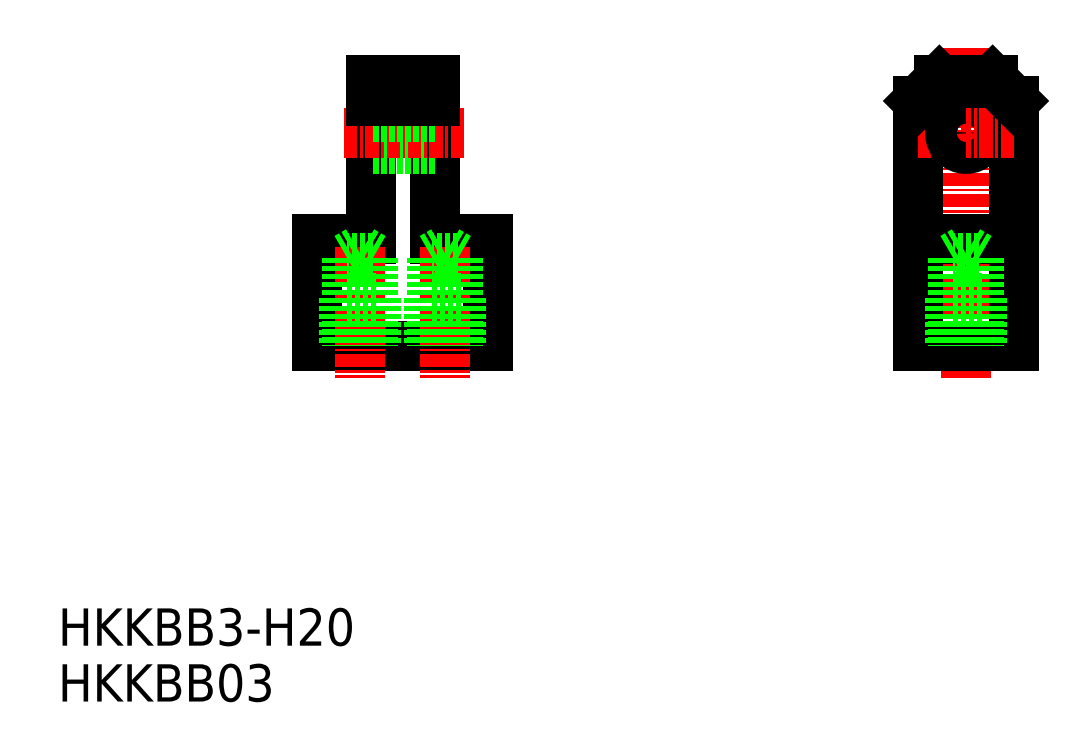
<metadata>
{"format":"dxf","ext":"dxf","renderer":"ezdxf+matplotlib","layout":"modelspace","background":"white","min_lineweight":24,"dpi":150}
</metadata>
<code>
0
SECTION
2
ENTITIES
0
TEXT
8
0
10
0.4548
20
0.9285
30
0
40
3.5
1
HKKBB03
0
TEXT
8
0
10
0.4548
20
6.175
30
0
40
3.5
1
HKKBB3-H20
0
LINE
8
0
10
40.82
20
34.33
30
0
11
24.82
21
34.33
31
0
0
LINE
8
0
10
24.82
20
34.33
30
0
11
24.82
21
44.33
31
0
0
LINE
8
0
10
24.82
20
44.33
30
0
11
29.82
21
44.33
31
0
0
LINE
8
0
10
35.82
20
44.33
30
0
11
40.82
21
44.33
31
0
0
LINE
8
0
10
40.82
20
34.33
30
0
11
40.82
21
44.33
31
0
0
LINE
8
0
10
29.82
20
59.33
30
0
11
29.82
21
44.33
31
0
0
LINE
8
0
10
35.82
20
44.33
30
0
11
35.82
21
59.33
31
0
0
LINE
8
0
10
35.82
20
52.83
30
0
11
29.82
21
52.83
31
0
0
LINE
8
CENTER
10
27.32
20
54.33
30
0
11
38.82
21
54.33
31
0
0
LINE
8
0
10
35.82
20
55.83
30
0
11
29.82
21
55.83
31
0
0
LINE
8
0
10
35.82
20
59.33
30
0
11
29.82
21
59.33
31
0
0
LINE
8
0
10
35.82
20
57.33
30
0
11
29.82
21
57.33
31
0
0
LINE
8
CENTER
10
85.72
20
31.33
30
0
11
85.72
21
62.33
31
0
0
LINE
8
0
10
81.22
20
34.33
30
0
11
81.22
21
57.33
31
0
0
LINE
8
0
10
90.22
20
34.33
30
0
11
90.22
21
57.33
31
0
0
LINE
8
0
10
85.72
20
34.33
30
0
11
81.22
21
34.33
31
0
0
LINE
8
0
10
85.72
20
34.33
30
0
11
90.22
21
34.33
31
0
0
LINE
8
CENTER
10
81.22
20
54.33
30
0
11
85.72
21
54.33
31
0
0
LINE
8
0
10
83.22
20
59.33
30
0
11
85.72
21
59.33
31
0
0
LINE
8
0
10
81.22
20
44.33
30
0
11
85.72
21
44.33
31
0
0
CIRCLE
8
0
10
85.72
20
54.33
30
0
40
1.5
0
LINE
8
0
10
81.22
20
57.33
30
0
11
83.22
21
59.33
31
0
0
LINE
8
0
10
90.22
20
44.33
30
0
11
85.72
21
44.33
31
0
0
LINE
8
CENTER
10
90.22
20
54.33
30
0
11
85.72
21
54.33
31
0
0
LINE
8
0
10
88.22
20
59.33
30
0
11
85.72
21
59.33
31
0
0
LINE
8
0
10
90.22
20
57.33
30
0
11
88.22
21
59.33
31
0
0
LINE
8
CENTER
10
28.82
20
43.57
30
0
11
28.82
21
31.33
31
0
0
LINE
8
CENTER
10
36.82
20
43.57
30
0
11
36.82
21
31.33
31
0
0
LINE
8
0
10
30.32
20
38.83
30
0
11
27.32
21
38.83
31
0
0
LINE
8
0
10
30.05
20
42.62
30
0
11
27.59
21
42.62
31
0
0
LINE
8
0
10
27.32
20
38.83
30
0
11
27.32
21
34.33
31
0
0
LINE
8
0
10
27.59
20
42.62
30
0
11
27.59
21
34.33
31
0
0
LINE
8
0
10
30.32
20
38.83
30
0
11
30.32
21
34.33
31
0
0
LINE
8
0
10
30.05
20
42.62
30
0
11
30.05
21
34.33
31
0
0
LINE
8
0
10
27.59
20
42.62
30
0
11
28.82
21
43.33
31
0
0
LINE
8
0
10
30.05
20
42.62
30
0
11
28.82
21
43.33
31
0
0
LINE
8
0
10
38.32
20
38.83
30
0
11
35.32
21
38.83
31
0
0
LINE
8
0
10
38.05
20
42.62
30
0
11
35.59
21
42.62
31
0
0
LINE
8
0
10
35.32
20
38.83
30
0
11
35.32
21
34.33
31
0
0
LINE
8
0
10
35.59
20
42.62
30
0
11
35.59
21
34.33
31
0
0
LINE
8
0
10
38.32
20
38.83
30
0
11
38.32
21
34.33
31
0
0
LINE
8
0
10
38.05
20
42.62
30
0
11
38.05
21
34.33
31
0
0
LINE
8
0
10
35.59
20
42.62
30
0
11
36.82
21
43.33
31
0
0
LINE
8
0
10
38.05
20
42.62
30
0
11
36.82
21
43.33
31
0
0
LINE
8
0
10
87.22
20
38.83
30
0
11
84.22
21
38.83
31
0
0
LINE
8
0
10
86.95
20
42.62
30
0
11
84.49
21
42.62
31
0
0
LINE
8
0
10
84.22
20
38.83
30
0
11
84.22
21
34.33
31
0
0
LINE
8
0
10
84.49
20
42.62
30
0
11
84.49
21
34.33
31
0
0
LINE
8
0
10
87.22
20
38.83
30
0
11
87.22
21
34.33
31
0
0
LINE
8
0
10
86.95
20
42.62
30
0
11
86.95
21
34.33
31
0
0
LINE
8
0
10
84.49
20
42.62
30
0
11
85.72
21
43.33
31
0
0
LINE
8
0
10
86.95
20
42.62
30
0
11
85.72
21
43.33
31
0
0
ENDSEC
0
EOF

</code>
